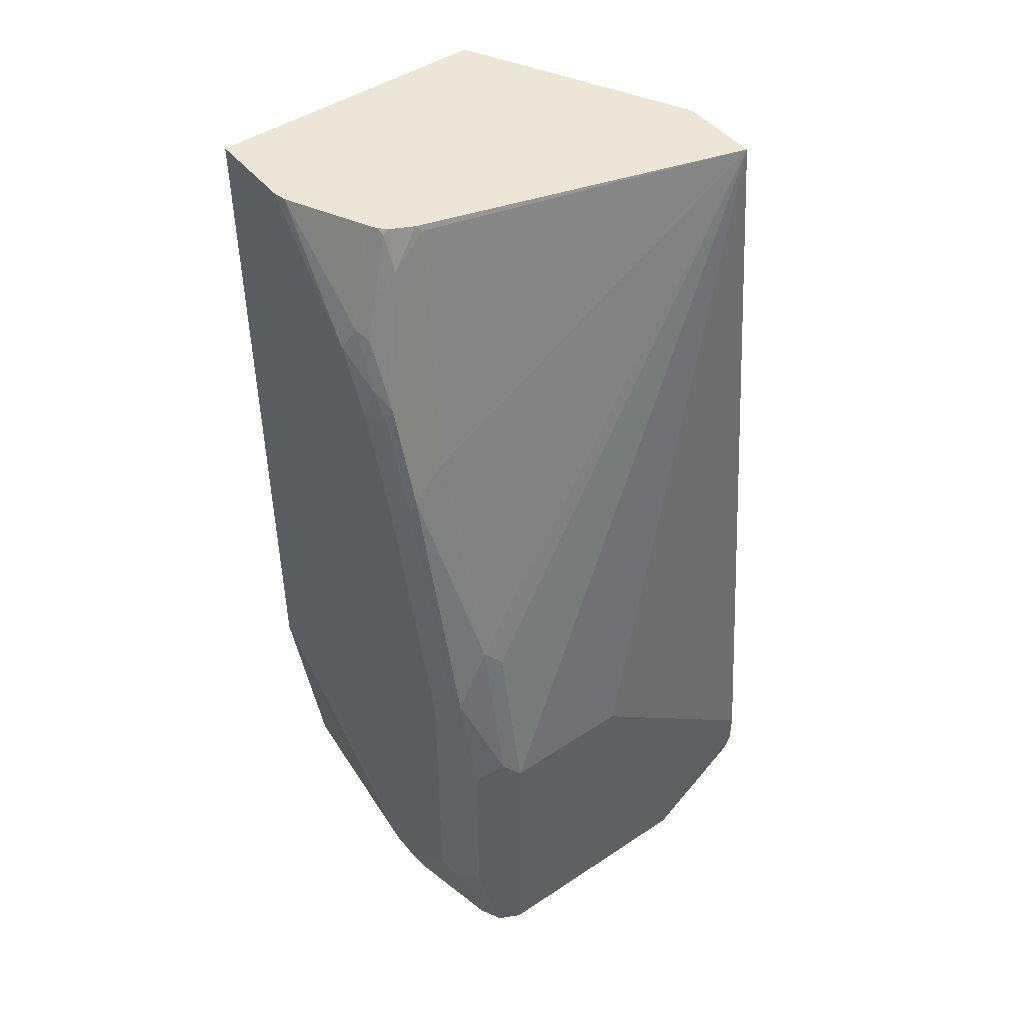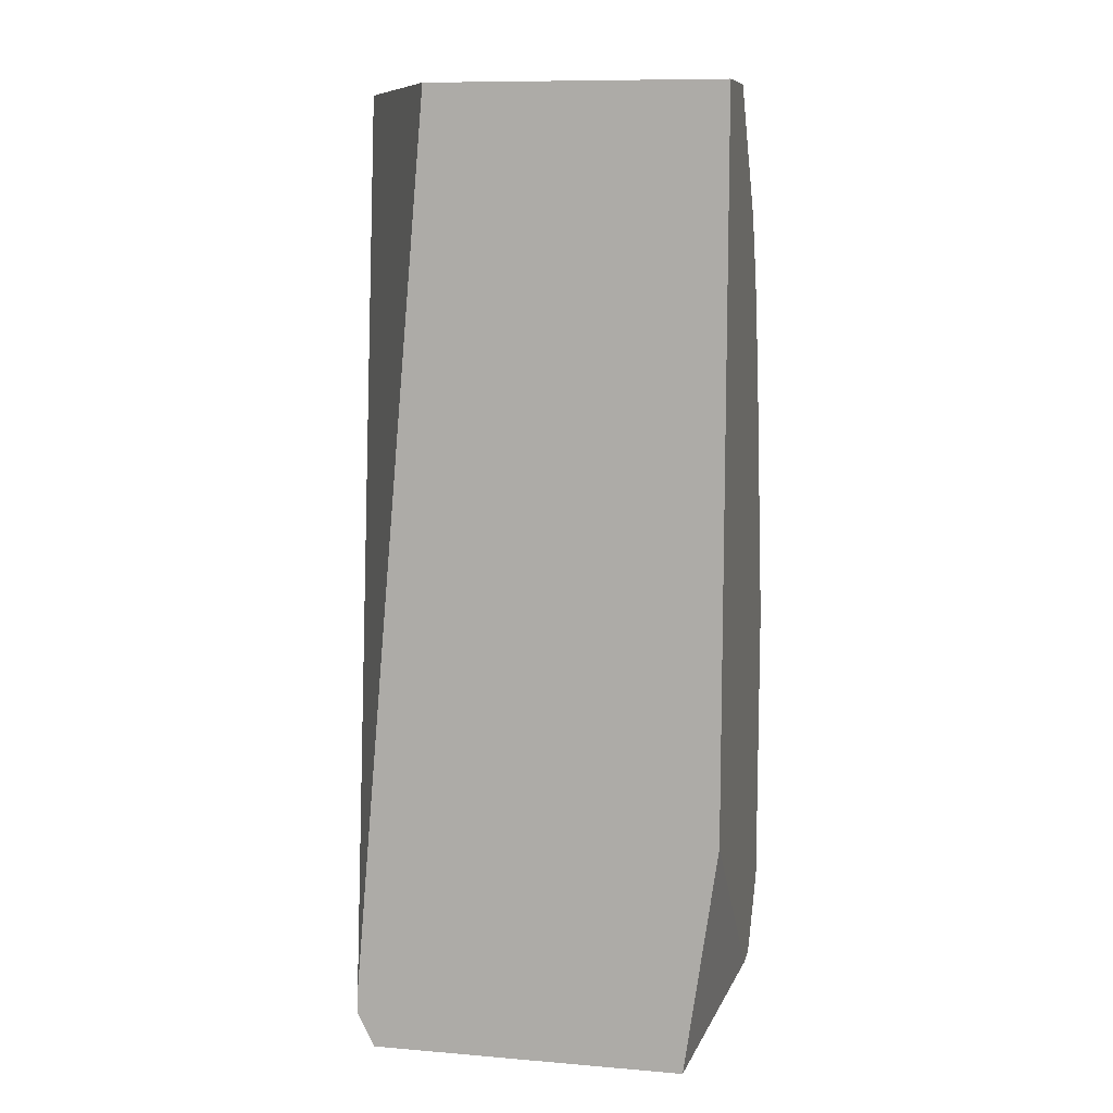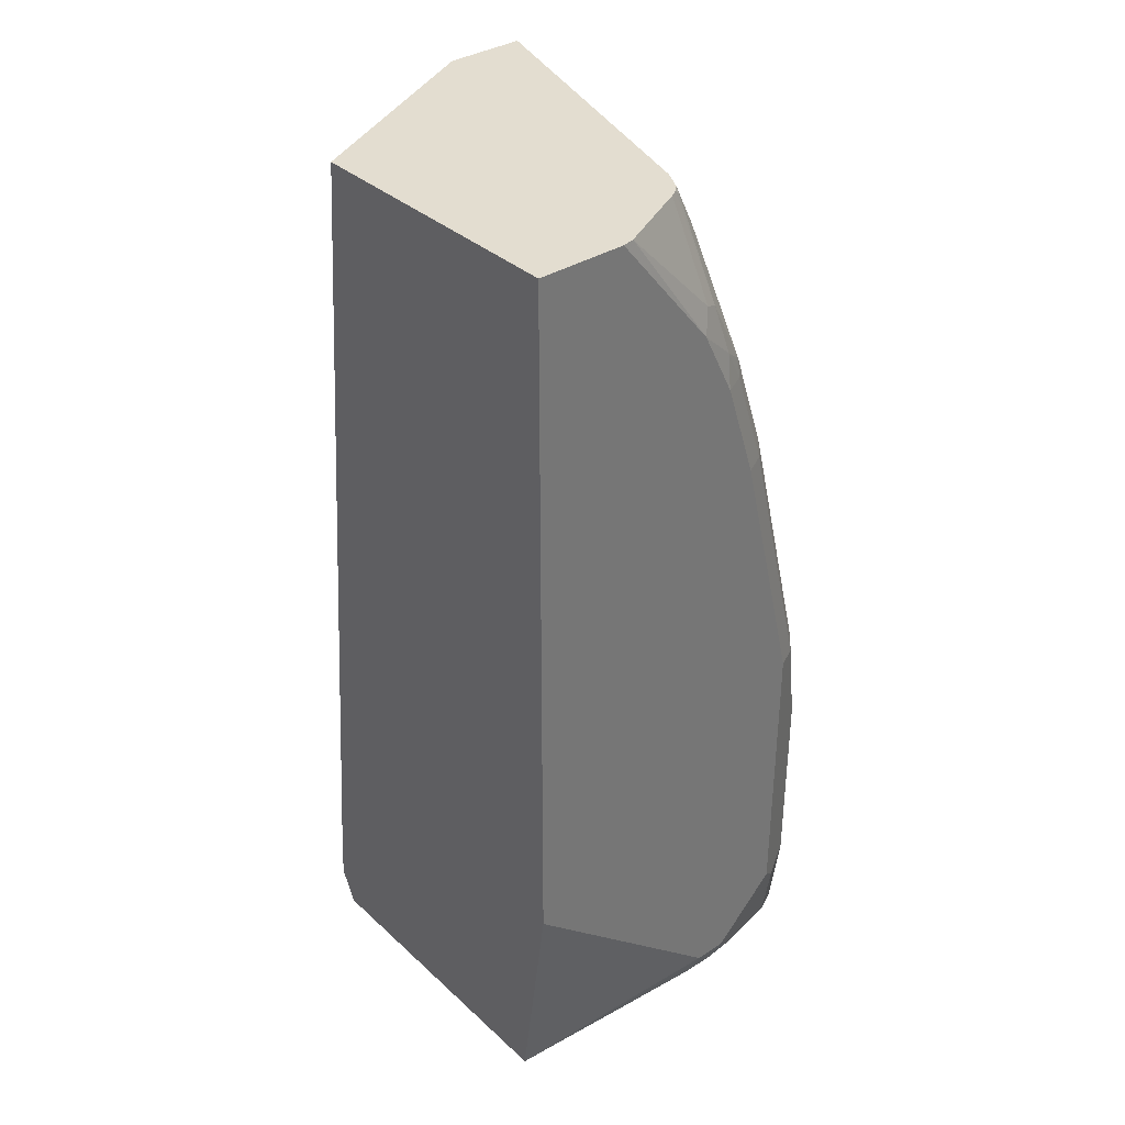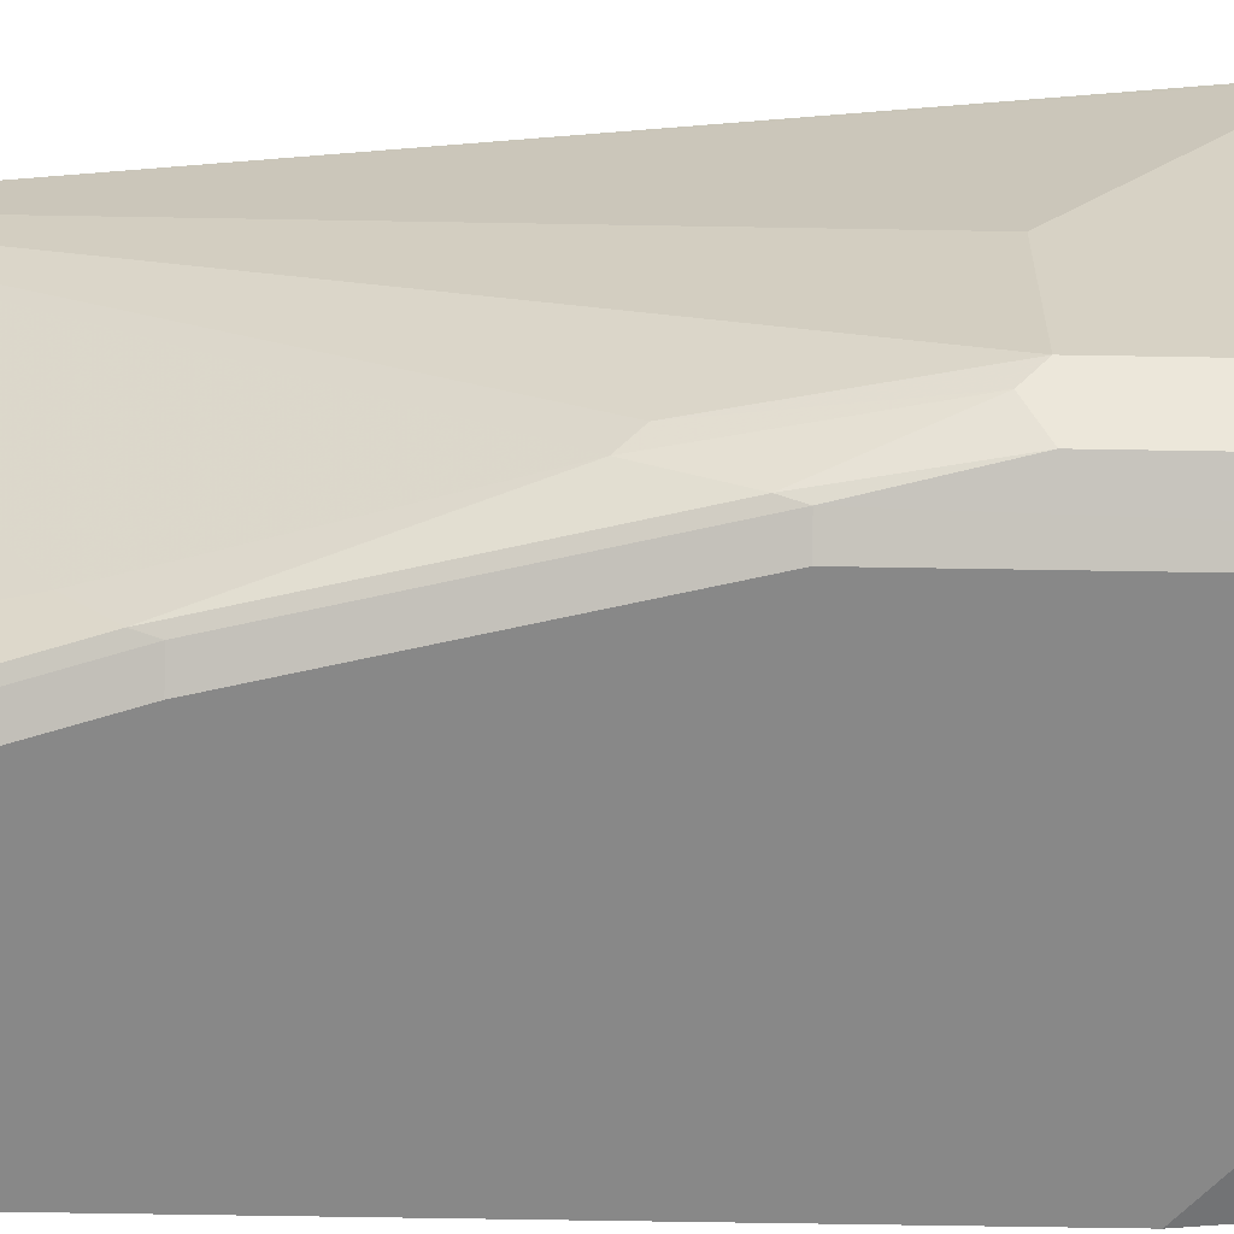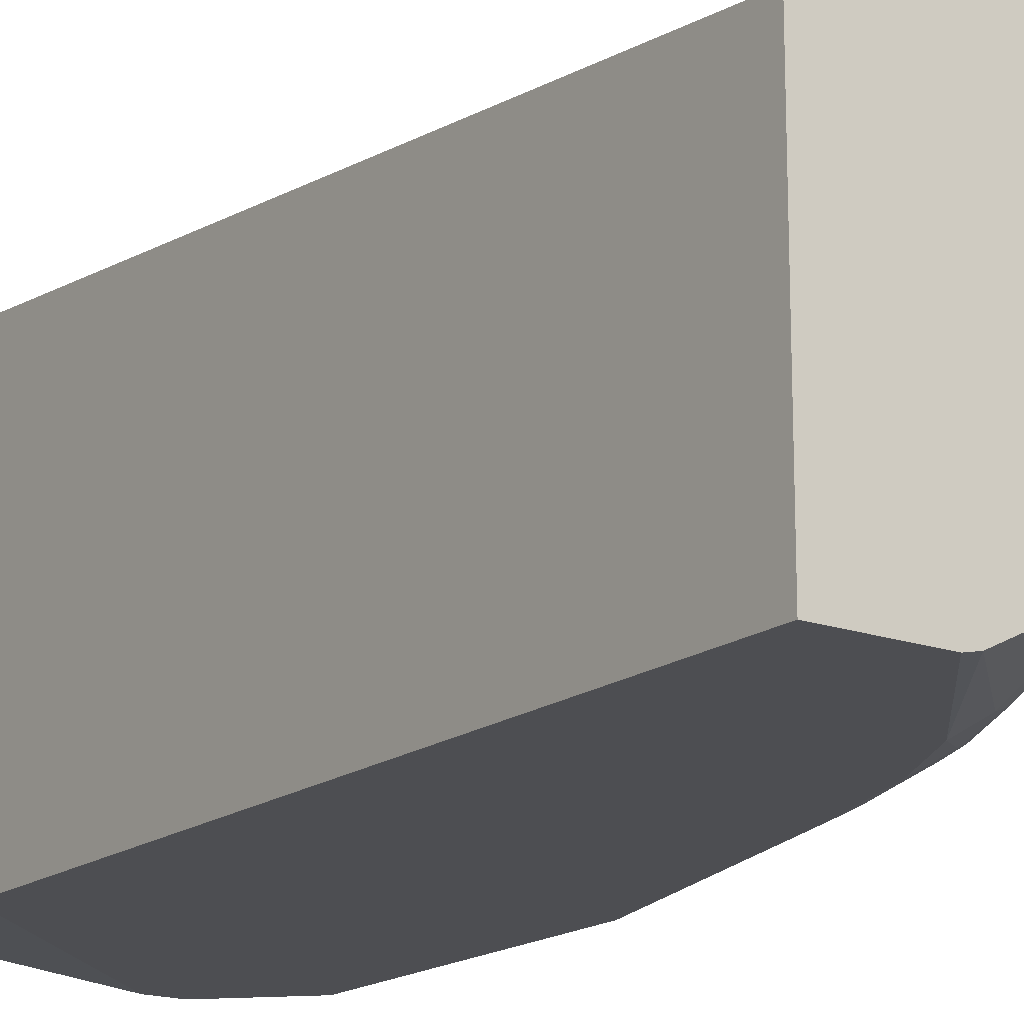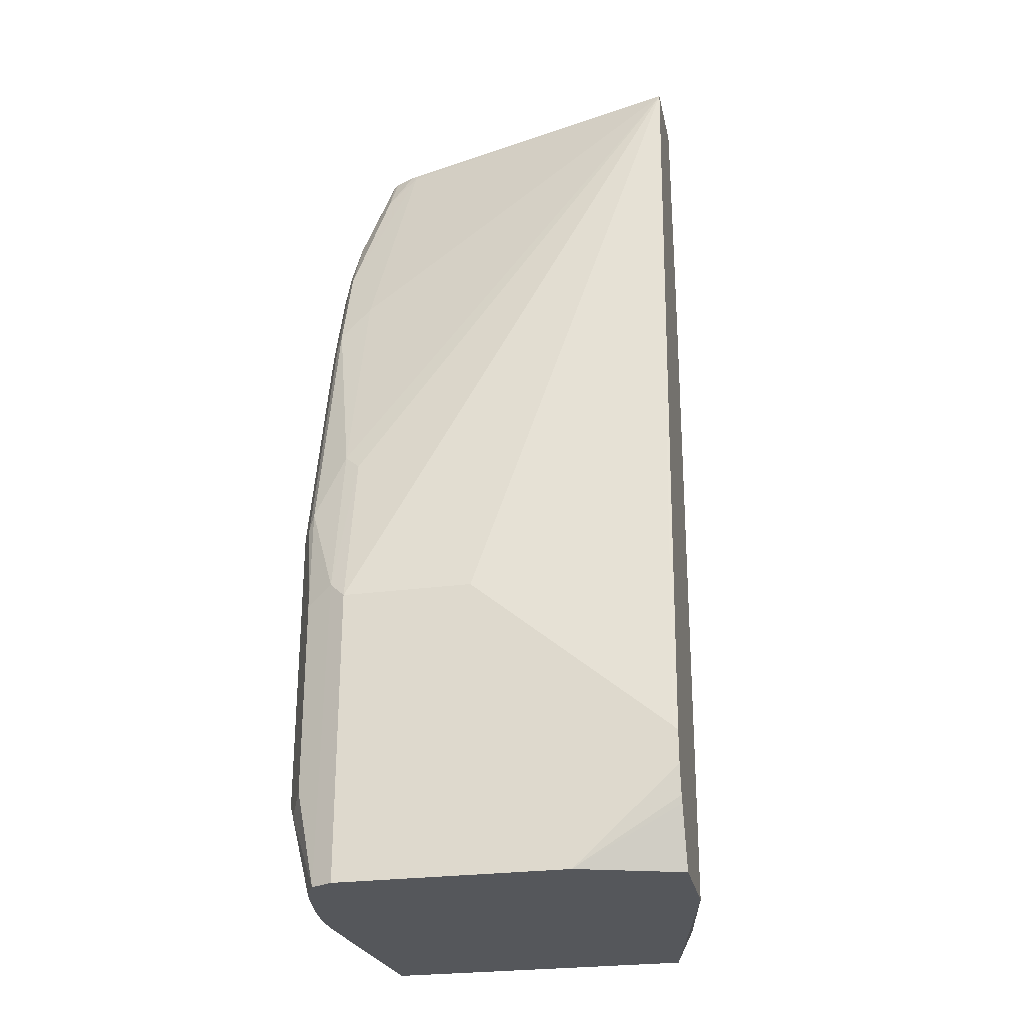
<metadata>
{"format":"obj","ext":"obj","renderer":"f3d","projection":"perspective","resolution":1024,"background":"white","views":[{"elev":46.5,"azim":53.0,"up":"+Z"},{"elev":10.0,"azim":-77.9,"up":"+Z"},{"elev":35.5,"azim":-40.1,"up":"+Z"},{"elev":-62.8,"azim":89.0,"up":"+Y"},{"elev":-17.2,"azim":-35.5,"up":"+Y"},{"elev":-26.7,"azim":101.8,"up":"+Z"}]}
</metadata>
<code>
v 0.3492 -0.05887 -0.7396
v 0.3697 -0.1233 -0.7396
v 0.2875 -0.05887 -0.7396
v 0.364 -0.05887 -0.7029
v 0.3697 -0.267 -0.7396
v 0.3658 -0.05887 -0.6984
v 0.3697 -0.05887 -0.6806
v 0.129 -0.09251 -0.7396
v 0.129 -0.08902 -0.7326
v 0.129 -0.08219 -0.7189
v 0.2684 -0.05887 -0.3314
v 0.3629 -0.2807 -0.7395
v 0.3629 -0.2807 -0.7396
v 0.3697 -0.267 -0.5546
v 0.3646 -0.2773 -0.5443
v 0.3697 -0.05887 -0.6601
v 0.129 -0.2866 -0.7396
v 0.129 -0.08219 -0.7042
v 0.267 -0.05887 -0.2671
v 0.356 -0.2944 -0.6779
v 0.3389 -0.303 -0.6881
v 0.3492 -0.2876 -0.7396
v 0.3697 -0.1849 -0.5546
v 0.318 -0.05887 -0.1507
v 0.3492 -0.267 -0.4519
v 0.3441 -0.2979 -0.4827
v 0.356 -0.2944 -0.5546
v 0.3441 -0.2773 -0.4417
v 0.3697 -0.06165 -0.6573
v 0.1291 -0.2876 -0.7396
v 0.129 -0.2876 -0.7395
v 0.129 -0.1306 -0.1507
v 0.2676 -0.05887 -0.1507
v 0.267 -0.05887 -0.1671
v 0.3423 -0.3013 -0.6779
v 0.3287 -0.3081 -0.6779
v 0.3423 -0.3013 -0.493
v 0.3287 -0.3081 -0.493
v 0.2876 -0.3081 -0.7189
v 0.2979 -0.303 -0.7292
v 0.3082 -0.2952 -0.7396
v 0.2594 -0.2601 -0.1507
v 0.2619 -0.2568 -0.1541
v 0.303 -0.2773 -0.2979
v 0.303 -0.2979 -0.3184
v 0.3013 -0.3013 -0.3287
v 0.267 -0.2978 -0.7396
v 0.267 -0.3013 -0.7326
v 0.267 -0.3081 -0.7189
v 0.129 -0.3081 -0.5957
v 0.129 -0.3081 -0.1507
v 0.2876 -0.3081 -0.3287
v 0.2876 -0.3013 -0.7326
v 0.2876 -0.2978 -0.7396
v 0.2559 -0.267 -0.1507
v 0.2619 -0.2773 -0.1747
v 0.2824 -0.2979 -0.2568
v 0.2824 -0.2773 -0.2363
v 0.2807 -0.3013 -0.2671
v 0.1849 -0.3081 -0.1507
v 0.267 -0.3081 -0.2671
v 0.2524 -0.274 -0.1507
v 0.2516 -0.2773 -0.1541
v 0.2619 -0.2979 -0.2157
v 0.2696 -0.303 -0.2465
v 0.2465 -0.3081 -0.226
v 0.1927 -0.3064 -0.1507
v 0.2478 -0.2784 -0.1507
v 0.2533 -0.3013 -0.2123
v 0.2429 -0.2813 -0.1507
v 0.2018 -0.3019 -0.1507
f 36 52 61
f 36 38 52
f 39 49 48
f 30 49 50
f 30 48 49
f 30 50 31
f 36 61 66
f 37 52 38
f 36 60 51
f 36 51 50
f 36 50 49
f 36 49 39
f 37 46 52
f 30 47 48
f 36 66 60
f 28 44 45
f 24 42 43
f 26 45 46
f 26 28 45
f 26 37 27
f 24 28 25
f 24 44 28
f 24 43 44
f 24 55 42
f 24 62 55
f 24 68 62
f 24 70 68
f 24 71 70
f 24 67 71
f 24 60 67
f 24 51 60
f 26 46 37
f 39 48 53
f 24 32 51
f 40 53 54
f 69 70 71
f 67 69 71
f 66 69 67
f 65 69 66
f 64 70 69
f 64 69 65
f 63 68 64
f 62 68 63
f 61 65 66
f 60 66 67
f 59 65 61
f 57 65 59
f 57 64 65
f 57 63 64
f 56 63 57
f 56 62 63
f 55 62 56
f 40 54 41
f 42 55 56
f 42 56 43
f 43 56 57
f 43 57 58
f 43 58 44
f 39 53 40
f 44 58 57
f 45 57 46
f 46 57 59
f 46 59 61
f 46 61 52
f 47 54 53
f 47 53 48
f 44 57 45
f 24 33 32
f 64 68 70
f 22 36 39
f 5 12 13
f 3 10 11
f 3 9 10
f 3 8 9
f 2 14 5
f 2 23 14
f 2 29 23
f 2 16 29
f 2 7 16
f 2 6 7
f 2 4 6
f 1 4 2
f 1 6 4
f 1 7 6
f 1 16 7
f 1 24 16
f 1 33 24
f 1 2 5
f 1 5 13
f 1 13 22
f 1 22 41
f 1 41 54
f 23 29 24
f 5 14 15
f 1 54 47
f 1 17 8
f 1 8 3
f 1 3 11
f 1 11 19
f 1 19 34
f 1 34 33
f 1 47 30
f 5 15 12
f 1 30 17
f 8 31 50
f 15 28 26
f 16 24 29
f 17 30 31
f 18 32 33
f 18 33 34
f 20 35 21
f 15 25 28
f 20 27 37
f 21 36 22
f 21 37 38
f 21 38 36
f 22 39 40
f 22 40 41
f 8 17 31
f 20 37 35
f 15 27 20
f 21 35 37
f 14 25 15
f 15 26 27
f 8 51 32
f 8 32 18
f 8 50 51
f 8 10 9
f 10 18 34
f 10 34 19
f 8 18 10
f 12 20 21
f 12 21 22
f 12 22 13
f 12 15 20
f 14 23 24
f 10 19 11
f 14 24 25

</code>
